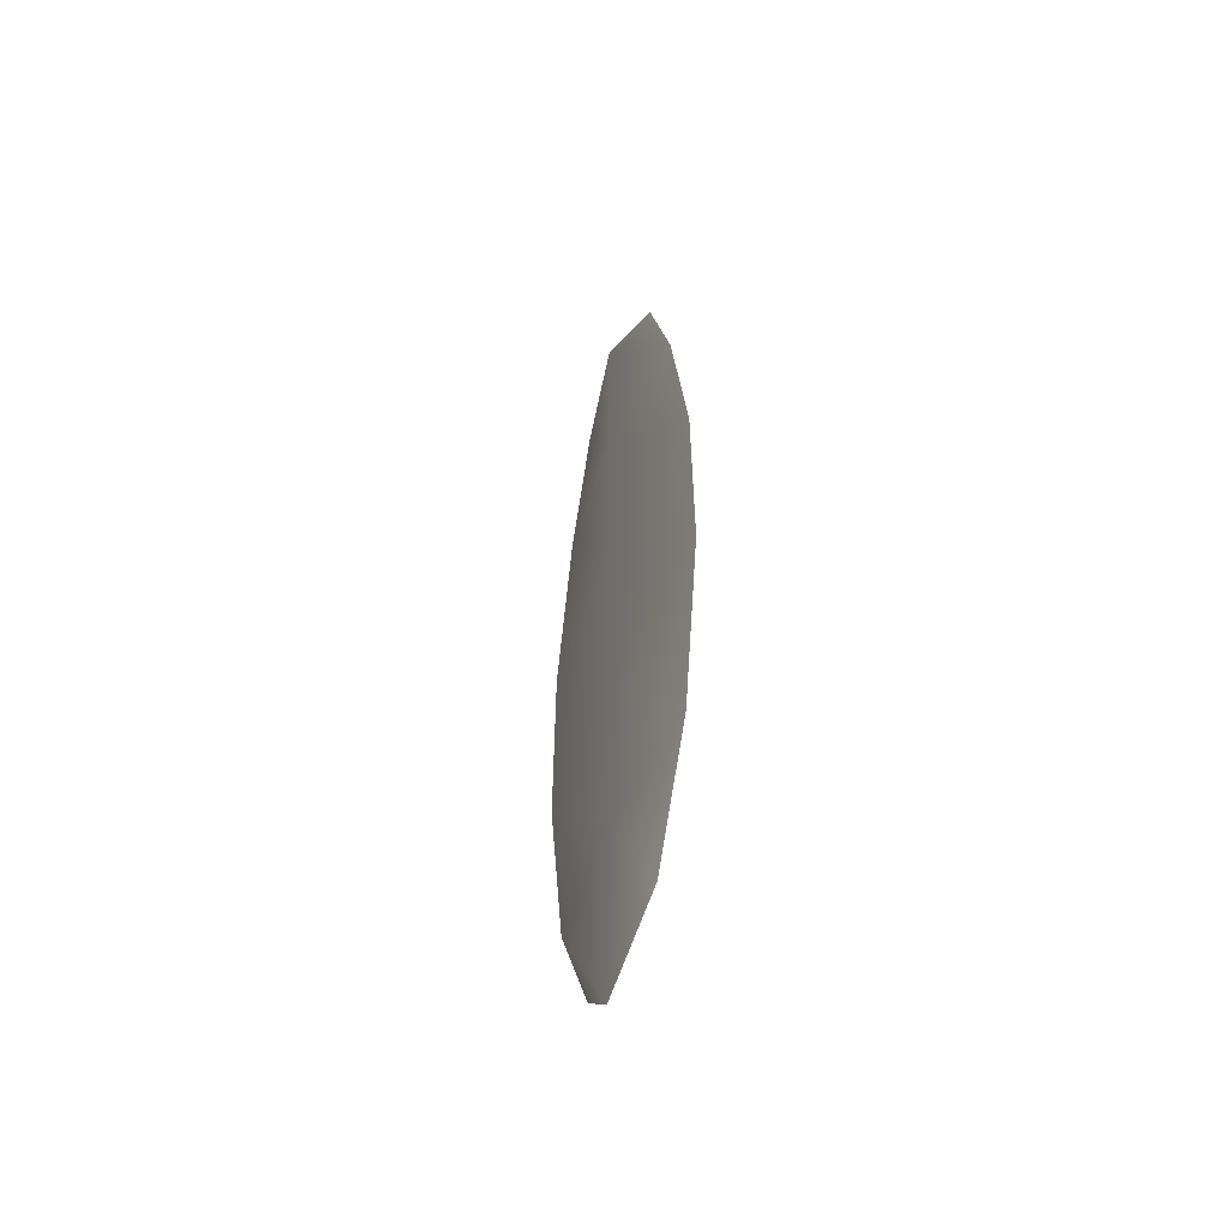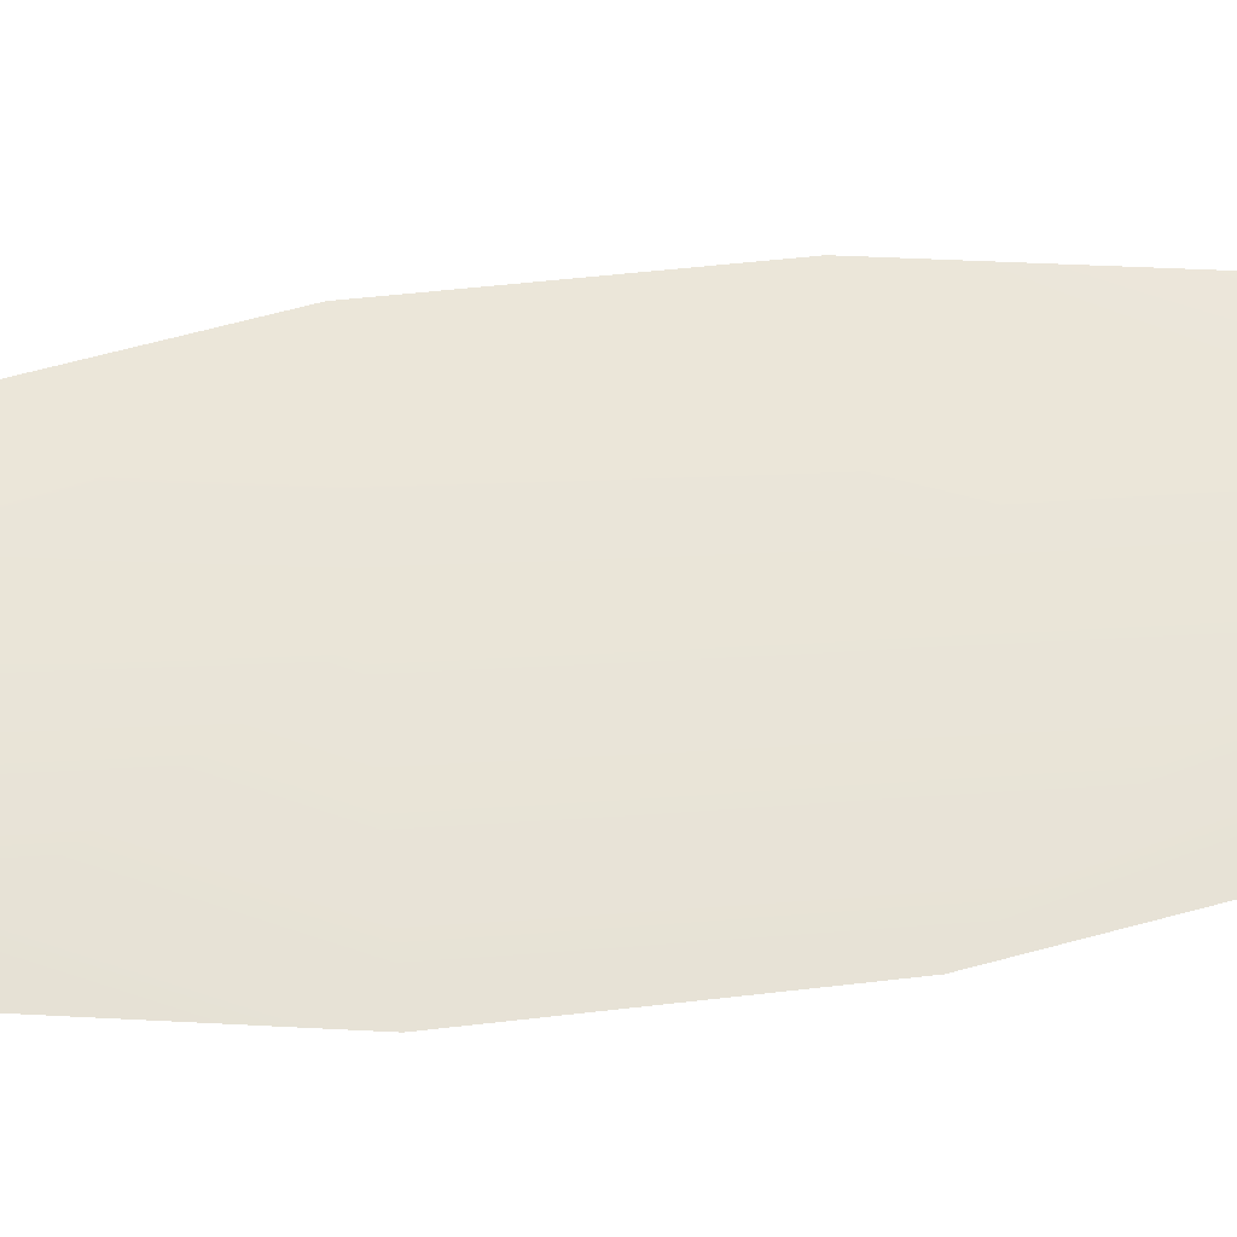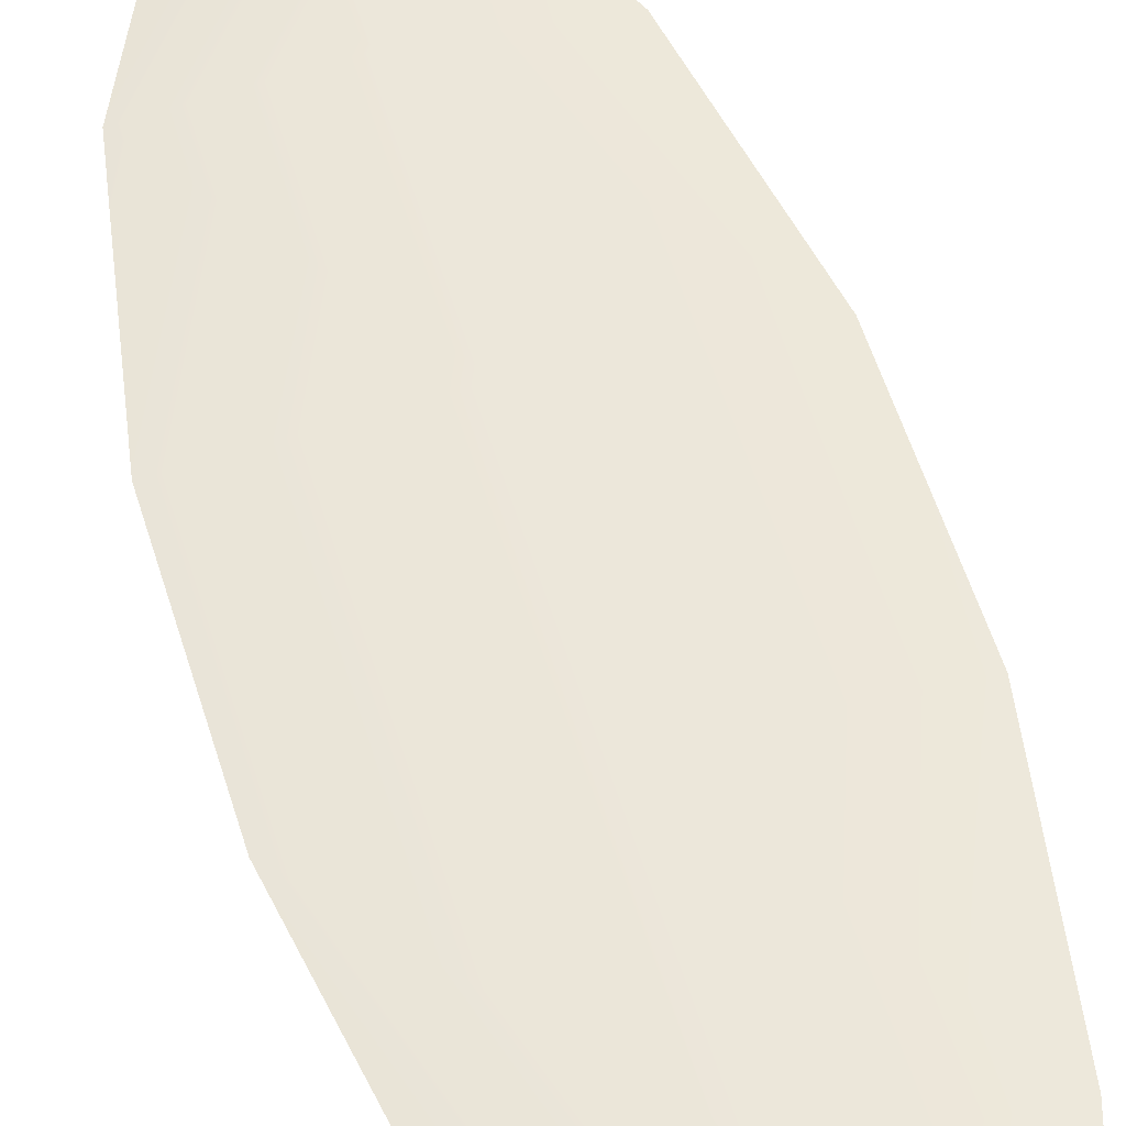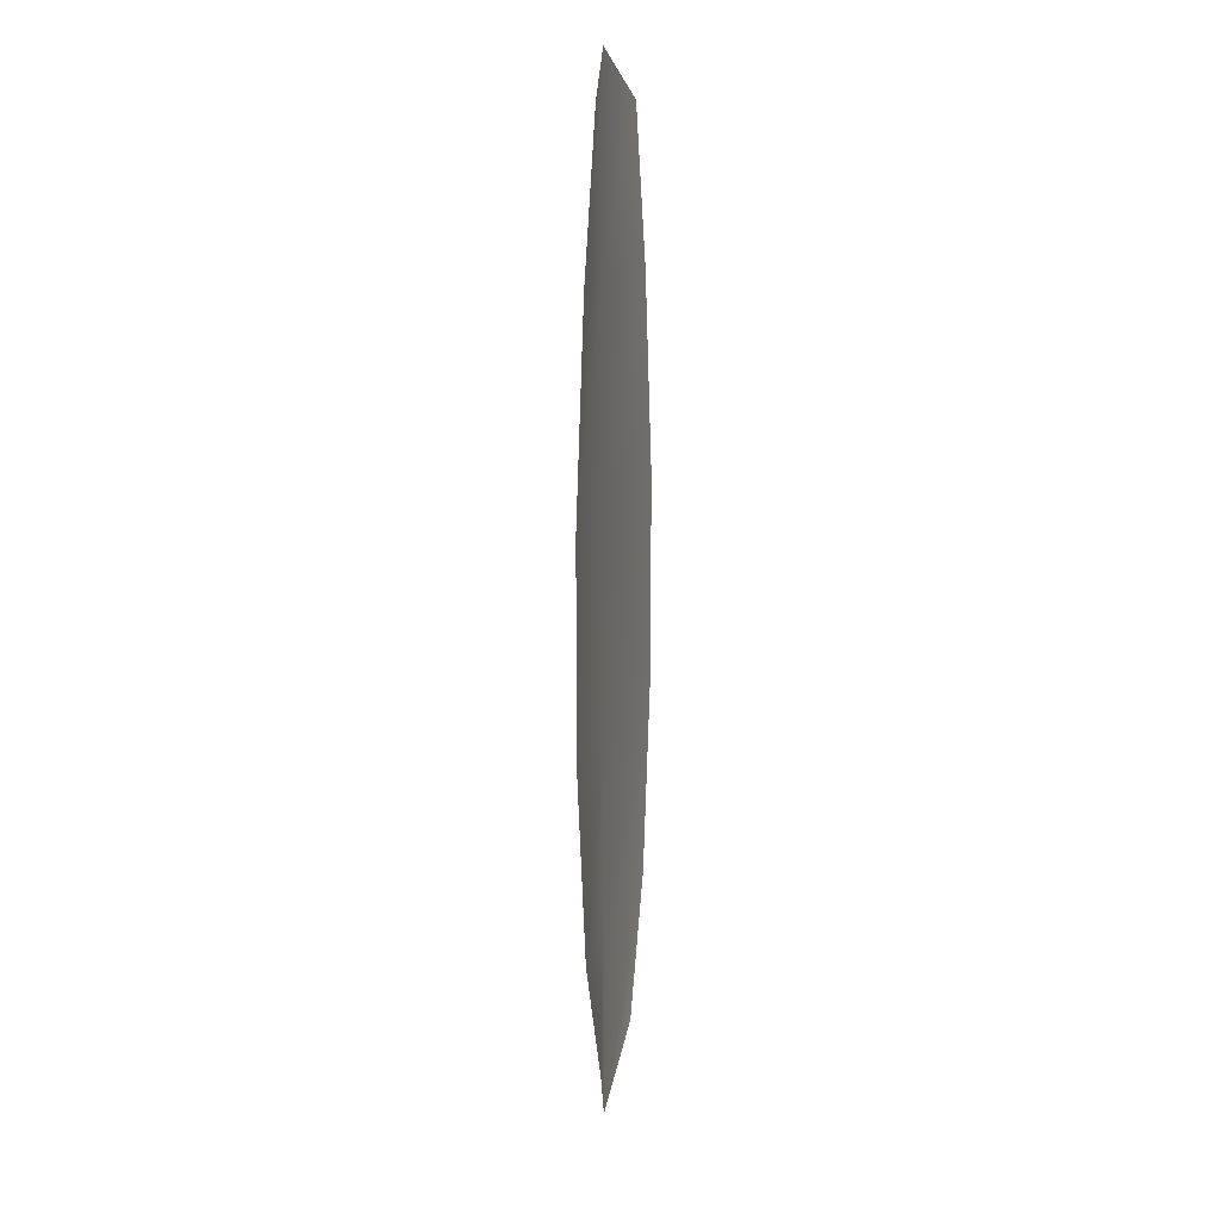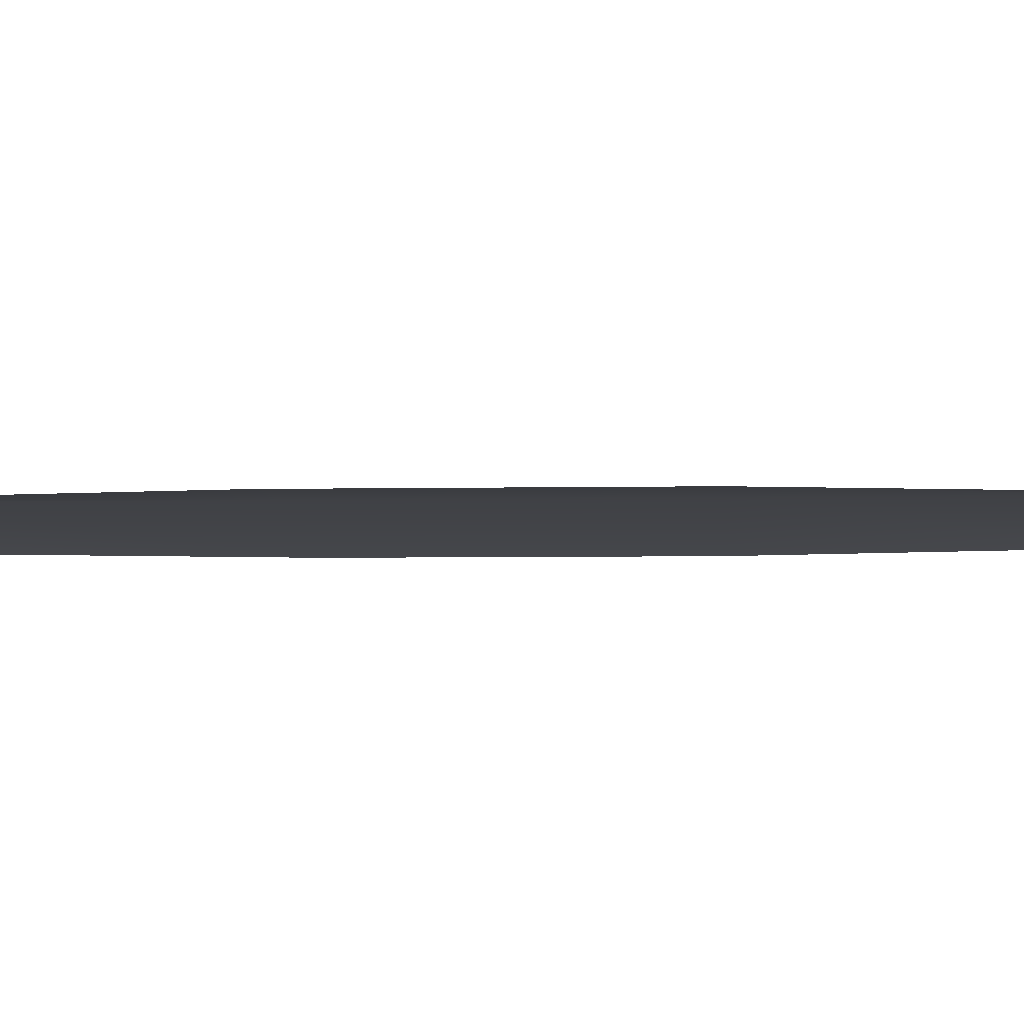
<metadata>
{"format":"obj","ext":"obj","renderer":"f3d","projection":"perspective","resolution":1024,"background":"white","views":[{"elev":-55.4,"azim":67.2,"up":"+Y"},{"elev":59.2,"azim":83.4,"up":"+Z"},{"elev":53.1,"azim":163.6,"up":"+Z"},{"elev":13.3,"azim":102.3,"up":"+Y"},{"elev":-5.8,"azim":-87.1,"up":"+Z"}]}
</metadata>
<code>
o feather_flight_secondary_002
v 0.09106 0.2378 0.03268
v 0.0841 0.2378 0.03268
v 0.09039 0.2007 0.03268
v 0.08477 0.2007 0.03268
v 0.08758 0.2397 0.03318
v 0.08758 0.1978 0.03318
v 0.09296 0.2314 0.03268
v 0.09431 0.223 0.03268
v 0.09435 0.2147 0.03268
v 0.09293 0.2063 0.03268
v 0.08223 0.2063 0.03268
v 0.08081 0.2147 0.03268
v 0.08084 0.223 0.03268
v 0.0822 0.2314 0.03268
v 0.08758 0.2314 0.03318
v 0.08758 0.223 0.03318
v 0.08758 0.2147 0.03318
v 0.08758 0.2063 0.03318
f 18 10 3 6
f 11 18 6 4
f 5 1 7 15
f 15 7 8 16
f 16 8 9 17
f 17 9 10 18
f 2 5 15 14
f 14 15 16 13
f 13 16 17 12
f 12 17 18 11

</code>
